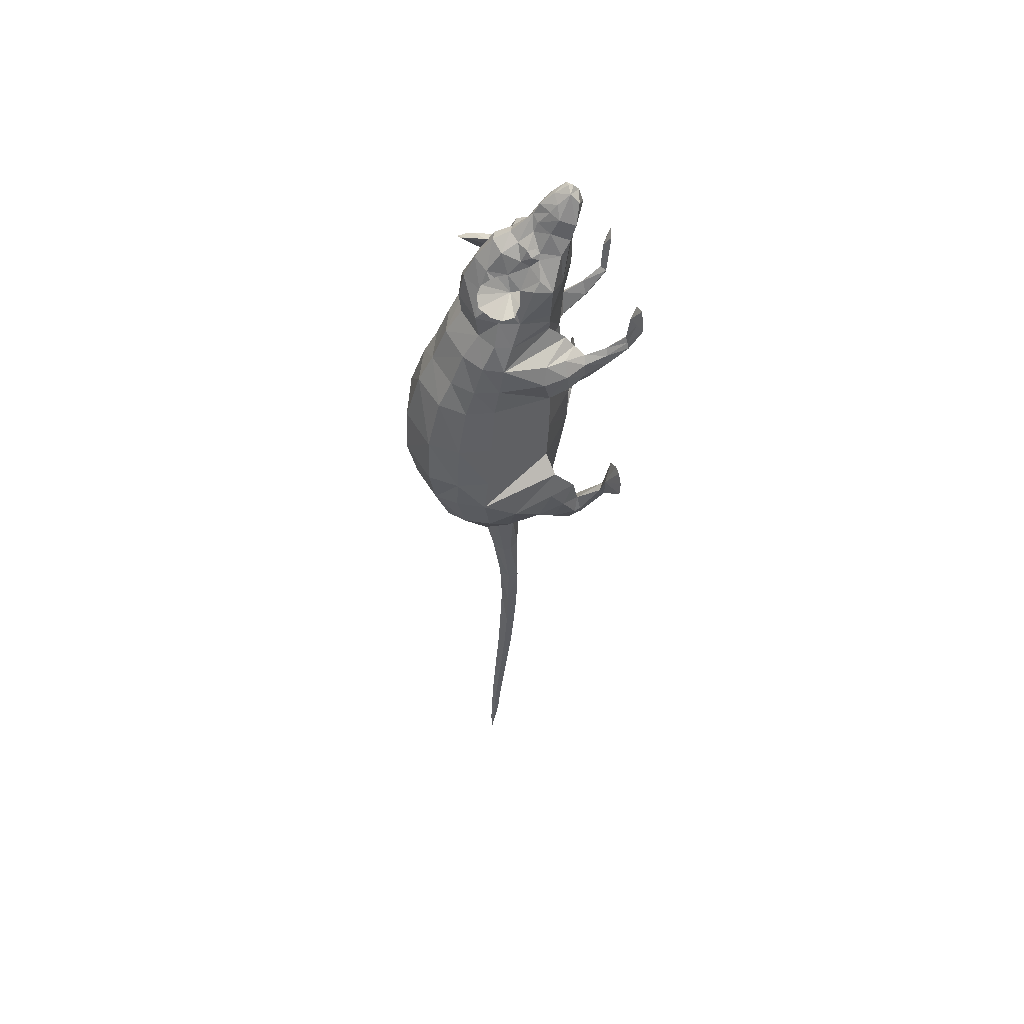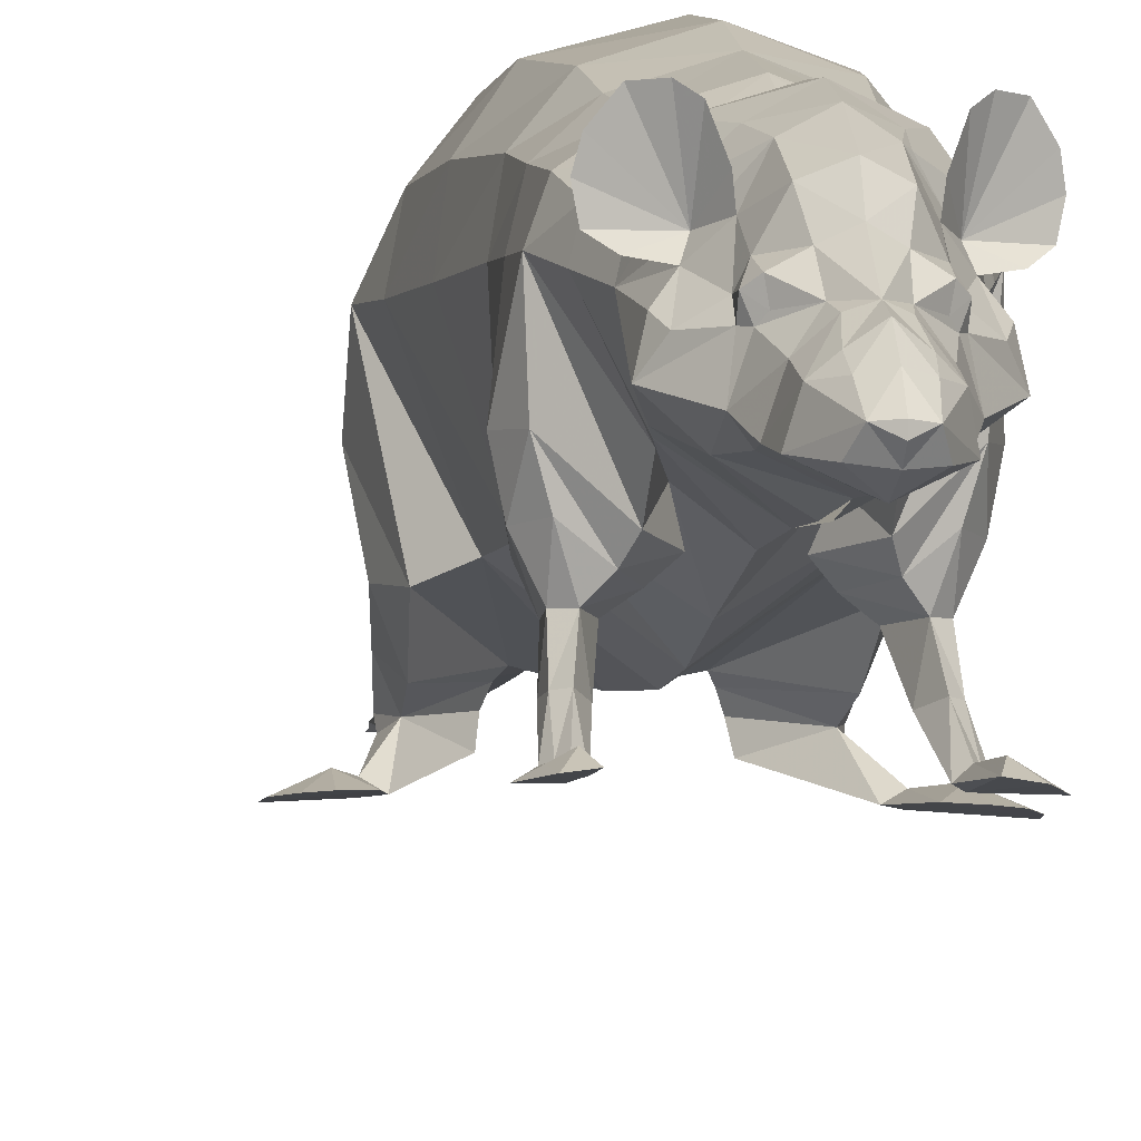
<metadata>
{"format":"obj","ext":"obj","renderer":"f3d","projection":"perspective","resolution":1024,"background":"white","views":[{"elev":54.0,"azim":-103.0,"up":"+Z"},{"elev":-10.1,"azim":-8.6,"up":"+Y"}]}
</metadata>
<code>
v -0.8359 6.307 21.71
v 0 6.132 22.84
v -0.7025 5.942 22.45
v -1.598 5.145 21.92
v -1.975 6.058 20.39
v -2.486 4.458 20.23
v -2.039 3.63 21.32
v -1.724 6.317 20.7
v -0.9268 7.554 20.94
v 0 7.955 21.35
v -1.206 8.939 20.31
v 0 9.375 20.82
v -1.257 10.18 18.68
v 0 10.83 19.11
v -1.631 10.84 17.1
v 0 11.77 17.28
v -2.563 11.42 14.91
v 0 12.24 15.17
v -1.532 10.08 18.34
v -2.902 9.585 16.65
v -2.263 9.042 17.76
v 0 12.03 13.21
v -2.627 11.2 12.87
v 0 13.41 11.12
v -2.69 12.56 10.69
v -3.377 9.726 14.76
v -3.734 8.031 14.6
v -4.071 10.22 12.76
v -4.417 11.29 10.66
v 0 14.63 8.16
v -2.907 13.66 7.89
v -3.123 14.82 5.596
v 0 15.9 5.717
v -3.777 15.99 1.491
v 0 17.13 1.478
v 0 17.37 -2.848
v -4.102 16.17 -2.654
v 0 16.56 -6.739
v -3.464 15.58 -6.444
v 0 15.18 -10.02
v -3.159 14.43 -9.745
v -4.361 8.83 12.59
v -2.763 5.313 13.22
v -2.526 5.288 12.2
v -1.759 5.211 9.179
v 0 3.766 9.538
v 0 3.629 11.53
v 0 3.205 4.273
v -3.443 5.307 4.71
v -4.989 9.63 10.59
v 0 2.735 0.769
v -3.726 5.404 1.031
v 0 2.838 -2.821
v -4.008 5.662 -2.499
v 0 4.034 -10.57
v -6.23 11.37 -2.335
v -6.64 11.82 -5.055
v -5.743 13.98 -2.472
v -5.108 13.94 -5.846
v -5.635 10.93 1.475
v -5.036 10.47 5.714
v -4.657 12.85 5.677
v -4.537 12.06 8.042
v -5.013 10.05 8.15
v -5.283 13.66 1.505
v -6.285 11.3 -8.152
v -4.754 13.24 -9.15
v -4.607 9.245 -11.21
v -3.755 11.12 -12.16
v -2.513 12.6 -12.49
v 0 13.27 -12.88
v 0 10.62 -15.51
v -1.464 9.541 -15.47
v -1.309 8.035 -15.5
v -2.791 6.848 -12.79
v 0 7.153 -15.47
v -2.261 4.208 17.12
v -1.913 3.751 20.03
v 0 2.913 19.88
v -0.1394 2.982 17.06
v 0 3.492 13.52
v -3.001 5.337 14.24
v -3.913 5.424 17.82
v -3.598 6.875 17.85
v 0 2.689 21.39
v -1.89 3.176 22.64
v -1.553 4.461 23.15
v -0.8792 5.017 23.47
v 0 5.614 23.76
v -2.243 6.176 19.92
v -3.285 6.321 18.64
v -2.214 6.903 19.36
v -2.254 6.787 20.31
v -1.926 7.572 19.78
v -1.999 8.625 18.65
v -2.937 7.828 17.6
v -1.854 7.044 20.75
v -2.941 8.469 16.85
v -3.948 -1.552 14.6
v -4.873 -1.726 14.88
v -4.295 -0.9705 13.57
v -4.103 -0.7922 11.28
v -3.691 -1.185 11.04
v -4.962 -1.344 13.48
v -4.371 -0.8563 10.86
v -5.629 -1.717 13.39
v -4.639 -0.9204 10.44
v -4.114 -1.27 10.45
v -3.867 0.7553 10.07
v -3.32 0.6154 9.011
v -3.63 2.509 9.349
v -2.949 2.622 7.468
v -4.301 0.7602 9.577
v -4.231 2.583 8.784
v -4.235 4.311 9.743
v -5.021 4.316 8.505
v -4.407 0.7222 8.688
v -4.175 2.571 7.428
v -3.95 0.3363 8.342
v -3.785 2.149 6.726
v -4.754 6.069 9.967
v -2.938 3.217 9.96
v -2.568 3.899 10.78
v -1.281 3.916 8.324
v -2.027 3.267 7.67
v -5.424 6.316 8.467
v -4.882 5.753 6.178
v -4.654 4.001 6.65
v -3.519 3.728 5.718
v -3.648 2.923 6.201
v -5.633 6.628 -9.091
v -6.612 9.033 -6.96
v -6.087 5.638 -6.047
v -2.333 4.498 -10.05
v -5.433 5.18 -3.832
v -5.182 3.4 -6.164
v -2.627 4.208 -10.68
v -5.781 4.427 -7.958
v -5.053 2.963 -8.331
v -5.517 3.257 -9.741
v -5.464 2.753 -9.506
v -6.276 1.259 -6.207
v -5.612 0.8458 -6.059
v -6.247 0.4073 -2.422
v -7.153 1.101 -3.926
v -7.307 0.28 -1.76
v -6.287 0.8428 -6.714
v -8.817 0.2699 -3.797
v -3.049 2.52 -10.53
v -4.732 2.489 -10.98
v -4.867 3.574 -11.26
v -2.886 3.572 -10.96
v -5.099 5.136 -10.43
v -8.748 0.1979 -2.45
v -8.09 0.2064 -1.763
v -4.733 8.71 16.61
v -4.934 9.722 16.69
v -4.739 10.59 17.06
v -4.029 11.45 17.66
v -3.189 11.39 18.28
v -2.606 10.9 18.67
v -4.022 8.098 17.16
v -2.105 9.527 18.78
v -2.68 8.589 17.33
v -0.4482 8.91 -45.46
v -0.5612 8.547 -41.91
v 0 8.477 -42.28
v 0 8.826 -45.77
v -0.3291 9.258 -49.02
v 0 9.216 -49.27
v -0.2701 9.446 -51.48
v 0 9.359 -51.53
v 0 9.704 -54.1
v -0.4787 9.413 -45.29
v -0.5999 9.114 -41.72
v 0 9.535 -41.95
v 0 9.784 -45.48
v -0.3599 9.716 -48.85
v 0 10.01 -49.02
v -0.317 9.86 -51.5
v 0 10.08 -51.59
v -0.248 10 -54.07
v 0 10.21 -54.14
v -0.06045 10.07 -55.75
v 0 7.303 -25.32
v -0.9536 7.485 -25.11
v -0.4272 7.417 -20.3
v 7.382e-10 7.335 -20.39
v -0.8156 7.565 -29.59
v 0 7.461 -29.82
v -0.716 7.809 -33.85
v 0 7.74 -34.31
v -0.8922 8.472 -29.44
v -1.072 8.403 -25.1
v 0 9.02 -25.35
v 7.382e-10 9.658 -20.42
v -1.136 8.898 -20.29
v 0 8.877 -29.62
v -0.7661 8.543 -33.59
v 0 9.062 -33.9
v -1.066 8.223 -20.3
v 0 8.069 -38.3
v -0.6378 8.121 -37.89
v -0.6856 8.793 -37.65
v 0 9.255 -37.93
v 0 2.55 24.63
v -0.7085 3.387 24.88
v 0 2.996 25.13
v -1.045 2.752 24.15
v 0 3.397 25.2
v 0 2.178 23.3
v 0 4.501 24.61
v -0.8172 4.409 24.12
v 0.8359 6.307 21.71
v 0.7025 5.942 22.45
v 1.598 5.145 21.92
v 1.975 6.058 20.39
v 2.486 4.458 20.23
v 2.039 3.63 21.32
v 1.724 6.317 20.7
v 0.9268 7.554 20.94
v 1.206 8.939 20.31
v 1.257 10.18 18.68
v 1.631 10.84 17.1
v 2.563 11.42 14.91
v 1.532 10.08 18.34
v 3.214 9.585 16.65
v 2.263 9.042 17.76
v 3.148 9.726 14.76
v 2.627 11.2 12.87
v 4.071 10.22 12.76
v 2.69 12.56 10.69
v 4.417 11.29 10.66
v 2.907 13.66 7.89
v 3.123 14.82 5.596
v 3.777 15.99 1.491
v 4.102 16.17 -2.654
v 3.464 15.58 -6.444
v 3.159 14.43 -9.745
v 4.657 12.85 5.677
v 4.537 12.06 8.042
v 5.036 10.47 5.714
v 5.013 10.05 8.15
v 5.635 10.93 1.475
v 3.726 5.404 1.031
v 6.23 11.37 -2.335
v 4.008 5.662 -2.499
v 6.64 11.82 -5.055
v 5.743 13.98 -2.472
v 5.108 13.94 -5.846
v 3.443 5.307 4.71
v 1.759 5.211 9.179
v 2.526 5.288 12.2
v 2.763 5.313 13.22
v 4.361 8.83 12.59
v 4.989 9.63 10.59
v 3.001 5.337 14.24
v 2.261 4.208 17.12
v 0.1394 2.982 17.06
v 1.913 3.751 20.03
v 3.913 5.424 17.82
v 3.734 8.031 14.6
v 3.598 6.875 17.85
v 1.89 3.176 22.64
v 1.553 4.461 23.15
v 0.8792 5.017 23.47
v 2.243 6.176 19.92
v 3.285 6.321 18.64
v 2.254 6.787 20.31
v 2.214 6.903 19.36
v 1.926 7.572 19.78
v 1.999 8.625 18.65
v 2.937 7.828 17.6
v 1.854 7.044 20.75
v 2.941 8.469 16.85
v 4.607 9.245 -11.21
v 1.464 9.541 -15.47
v 1.309 8.035 -15.5
v 2.791 6.848 -12.79
v 3.755 11.12 -12.16
v 2.513 12.6 -12.49
v 4.754 13.24 -9.15
v 6.285 11.3 -8.152
v 5.283 13.66 1.505
v 3.948 -1.552 14.6
v 4.295 -0.9705 13.57
v 4.873 -1.726 14.88
v 4.103 -0.7922 11.28
v 3.691 -1.185 11.04
v 4.962 -1.344 13.48
v 4.371 -0.8563 10.86
v 5.629 -1.717 13.39
v 4.639 -0.9204 10.44
v 4.114 -1.27 10.45
v 3.867 0.7553 10.07
v 3.32 0.6154 9.011
v 3.63 2.509 9.349
v 2.949 2.622 7.468
v 4.301 0.7602 9.577
v 4.231 2.583 8.784
v 4.235 4.311 9.743
v 5.021 4.316 8.505
v 4.407 0.7222 8.688
v 4.175 2.571 7.428
v 3.95 0.3363 8.342
v 3.785 2.149 6.726
v 4.754 6.069 9.967
v 2.938 3.217 9.96
v 2.568 3.899 10.78
v 1.281 3.916 8.324
v 2.027 3.267 7.67
v 5.424 6.316 8.467
v 4.882 5.753 6.178
v 4.654 4.001 6.65
v 3.519 3.728 5.718
v 3.648 2.923 6.201
v 5.633 6.628 -9.091
v 6.087 5.638 -6.047
v 6.612 9.033 -6.96
v 2.333 4.498 -10.05
v 5.433 5.18 -3.832
v 5.182 3.4 -6.164
v 2.627 4.208 -10.68
v 5.781 4.427 -7.958
v 5.053 2.963 -8.331
v 5.517 3.257 -9.741
v 5.464 2.753 -9.506
v 6.276 1.259 -6.207
v 5.612 0.8458 -6.059
v 6.247 0.4073 -2.422
v 7.153 1.101 -3.926
v 7.298 0.2705 -1.758
v 6.287 0.8428 -6.714
v 8.817 0.2699 -3.797
v 3.049 2.52 -10.53
v 4.732 2.489 -10.98
v 4.867 3.574 -11.26
v 2.886 3.572 -10.96
v 5.099 5.136 -10.43
v 8.629 0.2049 -2.561
v 8.09 0.2064 -1.763
v 4.733 8.71 16.61
v 4.934 9.722 16.69
v 4.739 10.59 17.06
v 4.029 11.45 17.66
v 3.189 11.39 18.28
v 2.606 10.9 18.67
v 2.105 9.527 18.78
v 2.68 8.589 17.33
v 4.022 8.098 17.16
v 0.5612 8.547 -41.91
v 0.4482 8.91 -45.46
v 0.3291 9.258 -49.02
v 0.2701 9.446 -51.48
v 0.4787 9.413 -45.29
v 0.5999 9.114 -41.72
v 0.3599 9.716 -48.85
v 0.317 9.86 -51.5
v 0.248 10 -54.07
v 0.1267 10.13 -55.77
v 0 10.16 -56.99
v 0.1151 9.977 -55.78
v 0.9536 7.485 -25.11
v 0.4272 7.417 -20.3
v 0.8156 7.565 -29.59
v 0.716 7.809 -33.85
v 0.8922 8.472 -29.44
v 1.072 8.403 -25.1
v 1.136 8.898 -20.29
v 0.7661 8.543 -33.59
v 1.066 8.223 -20.3
v 0.6378 8.121 -37.89
v 0.6856 8.793 -37.65
v 0.7085 3.387 24.88
v 1.045 2.752 24.15
v 0.8172 4.409 24.12
g rat_LOD0
f 1 3 2
f 1 4 3
f 4 1 5
f 6 4 5
f 6 7 4
f 5 1 8
f 9 1 2
f 9 2 10
f 11 9 10
f 11 10 12
f 12 13 11
f 12 14 13
f 14 15 13
f 14 16 15
f 17 15 16
f 17 16 18
f 15 19 13
f 15 20 19
f 20 15 17
f 19 20 21
f 21 13 19
f 17 18 22
f 17 22 23
f 23 22 24
f 23 24 25
f 23 26 17
f 20 17 26
f 20 26 27
f 23 28 26
f 23 29 28
f 23 25 29
f 25 24 30
f 25 30 31
f 32 31 30
f 32 30 33
f 33 34 32
f 33 35 34
f 36 34 35
f 36 37 34
f 38 37 36
f 38 39 37
f 39 38 40
f 39 40 41
f 42 26 28
f 42 27 26
f 43 27 42
f 44 43 42
f 45 43 44
f 46 43 45
f 43 46 47
f 48 46 45
f 48 45 49
f 44 42 50
f 51 48 49
f 51 49 52
f 53 51 52
f 53 52 54
f 54 55 53
f 52 56 54
f 57 54 56
f 57 56 58
f 57 58 59
f 52 60 56
f 52 61 60
f 52 49 61
f 60 61 62
f 61 63 62
f 61 64 63
f 60 62 65
f 56 65 58
f 56 60 65
f 64 29 63
f 64 50 29
f 31 62 63
f 31 32 62
f 32 65 62
f 32 34 65
f 34 58 65
f 50 28 29
f 50 42 28
f 25 63 29
f 25 31 63
f 34 37 58
f 66 59 67
f 68 66 67
f 68 67 69
f 66 57 59
f 39 67 59
f 58 39 59
f 58 37 39
f 39 41 67
f 41 69 67
f 41 70 69
f 71 70 41
f 70 71 72
f 70 72 73
f 71 41 40
f 69 70 73
f 68 69 73
f 68 73 74
f 74 75 68
f 74 76 75
f 75 76 55
f 77 79 78
f 77 80 79
f 81 80 77
f 81 77 82
f 77 78 6
f 77 6 83
f 82 77 83
f 27 82 83
f 27 83 84
f 81 82 43
f 43 82 27
f 81 43 47
f 85 78 79
f 85 7 78
f 78 7 6
f 85 86 7
f 7 86 87
f 7 87 4
f 87 3 4
f 87 88 3
f 3 88 2
f 89 2 88
f 83 6 90
f 83 90 91
f 84 83 91
f 90 92 91
f 90 93 92
f 90 5 93
f 6 5 90
f 93 94 92
f 95 92 94
f 95 94 11
f 95 96 92
f 91 92 96
f 94 9 11
f 94 97 9
f 93 97 94
f 1 9 97
f 1 97 8
f 5 8 93
f 93 8 97
f 91 96 84
f 84 96 27
f 13 95 11
f 95 13 21
f 27 96 98
f 98 20 27
f 99 101 100
f 102 101 99
f 102 99 103
f 102 104 101
f 104 100 101
f 102 105 104
f 104 106 100
f 105 106 104
f 105 107 106
f 107 108 106
f 108 100 106
f 108 99 100
f 99 108 103
f 109 102 103
f 105 102 109
f 109 103 110
f 111 109 110
f 111 110 112
f 111 113 109
f 105 109 113
f 107 105 113
f 111 114 113
f 114 111 115
f 114 115 116
f 114 117 113
f 107 113 117
f 114 118 117
f 118 114 116
f 118 119 117
f 119 107 117
f 119 108 107
f 118 120 119
f 112 119 120
f 112 110 119
f 110 108 119
f 110 103 108
f 121 116 115
f 121 115 122
f 115 111 122
f 121 122 123
f 50 121 123
f 50 123 44
f 123 45 44
f 123 124 45
f 122 124 123
f 122 125 124
f 50 126 121
f 50 64 126
f 127 126 64
f 127 64 61
f 49 127 61
f 127 116 126
f 121 126 116
f 127 128 116
f 129 128 127
f 49 129 127
f 124 129 49
f 124 49 45
f 125 129 124
f 125 130 129
f 129 130 128
f 112 130 125
f 112 120 130
f 130 118 128
f 130 120 118
f 118 116 128
f 111 125 122
f 111 112 125
f 131 133 132
f 132 68 131
f 75 131 68
f 132 66 68
f 75 134 131
f 134 75 55
f 135 132 133
f 135 57 132
f 132 57 66
f 57 135 54
f 54 135 134
f 136 134 135
f 136 135 133
f 136 137 134
f 54 134 55
f 131 138 133
f 136 133 138
f 139 136 138
f 139 137 136
f 139 138 140
f 141 139 140
f 139 141 142
f 139 142 143
f 142 144 143
f 142 145 144
f 145 146 144
f 147 145 142
f 147 148 145
f 144 148 147
f 144 147 143
f 139 143 149
f 149 143 147
f 149 147 150
f 150 147 142
f 140 150 141
f 141 150 142
f 149 150 151
f 140 151 150
f 149 151 152
f 151 137 152
f 151 153 137
f 153 134 137
f 153 131 134
f 131 153 138
f 153 140 138
f 153 151 140
f 144 154 148
f 144 146 154
f 145 148 154
f 145 154 155
f 145 155 146
f 156 20 98
f 20 156 157
f 20 157 158
f 20 158 159
f 20 159 160
f 20 160 161
f 20 161 21
f 98 162 156
f 98 96 162
f 21 161 163
f 163 95 21
f 164 157 156
f 164 158 157
f 158 164 159
f 159 164 160
f 164 161 160
f 161 164 163
f 164 156 162
f 164 162 96
f 164 96 95
f 164 95 163
f 165 167 166
f 165 168 167
f 169 168 165
f 169 170 168
f 171 170 169
f 171 172 170
f 171 173 172
f 166 174 165
f 166 175 174
f 176 174 175
f 176 177 174
f 177 178 174
f 165 178 169
f 165 174 178
f 177 179 178
f 179 180 178
f 169 180 171
f 169 178 180
f 179 181 180
f 181 182 180
f 171 182 173
f 171 180 182
f 181 183 182
f 183 184 182
f 173 182 184
f 185 187 186
f 185 188 187
f 185 186 189
f 185 189 190
f 190 189 191
f 190 191 192
f 186 193 189
f 186 194 193
f 193 194 195
f 194 196 195
f 194 197 196
f 193 195 198
f 199 193 198
f 189 199 191
f 189 193 199
f 199 198 200
f 194 201 197
f 186 201 194
f 186 187 201
f 188 76 187
f 73 196 197
f 73 72 196
f 74 197 201
f 74 73 197
f 187 74 201
f 187 76 74
f 202 166 167
f 202 203 166
f 192 203 202
f 192 191 203
f 191 204 203
f 191 199 204
f 204 199 200
f 204 200 205
f 175 204 205
f 203 175 166
f 203 204 175
f 175 205 176
f 139 149 152
f 139 152 137
f 206 208 207
f 209 206 207
f 208 210 207
f 211 206 209
f 207 210 212
f 207 212 213
f 213 212 89
f 213 89 88
f 213 88 87
f 87 207 213
f 86 207 87
f 207 86 209
f 209 86 211
f 86 85 211
f 214 2 215
f 216 214 215
f 214 216 217
f 216 218 217
f 216 219 218
f 214 217 220
f 221 2 214
f 221 10 2
f 222 10 221
f 222 12 10
f 12 222 223
f 12 223 14
f 224 14 223
f 224 16 14
f 225 16 224
f 225 18 16
f 224 223 226
f 224 226 227
f 227 225 224
f 226 228 227
f 223 228 226
f 227 229 225
f 229 230 225
f 229 231 230
f 22 225 230
f 22 18 225
f 24 22 230
f 24 230 232
f 230 233 232
f 230 231 233
f 30 24 232
f 30 232 234
f 235 30 234
f 235 33 30
f 236 33 235
f 236 35 33
f 236 36 35
f 236 237 36
f 237 38 36
f 237 238 38
f 238 40 38
f 238 239 40
f 240 235 234
f 240 234 241
f 241 232 233
f 241 234 232
f 242 240 241
f 242 241 243
f 244 240 242
f 245 244 242
f 246 244 245
f 246 245 247
f 245 53 247
f 245 51 53
f 247 53 55
f 248 246 247
f 248 249 246
f 248 250 249
f 51 245 251
f 245 242 251
f 51 251 48
f 252 48 251
f 252 46 48
f 252 47 46
f 253 47 252
f 47 253 254
f 255 254 253
f 255 253 256
f 254 81 47
f 254 257 81
f 258 81 257
f 258 259 81
f 258 79 259
f 258 260 79
f 218 260 258
f 218 258 261
f 257 261 258
f 262 261 257
f 254 262 257
f 254 255 262
f 262 263 261
f 260 85 79
f 260 219 85
f 260 218 219
f 85 219 264
f 219 265 264
f 219 216 265
f 215 265 216
f 215 266 265
f 215 2 266
f 89 266 2
f 267 218 261
f 267 261 268
f 263 268 261
f 218 267 217
f 267 269 217
f 270 269 267
f 267 268 270
f 269 270 271
f 270 272 271
f 272 222 271
f 270 273 272
f 268 273 270
f 271 222 221
f 271 221 274
f 269 271 274
f 274 221 214
f 274 214 220
f 217 269 220
f 269 274 220
f 268 263 273
f 263 262 273
f 272 223 222
f 223 272 228
f 262 275 273
f 275 262 227
f 227 262 229
f 229 262 255
f 229 255 231
f 231 255 256
f 231 256 233
f 243 233 256
f 243 241 233
f 276 278 277
f 278 276 279
f 276 277 280
f 280 277 281
f 281 277 72
f 281 72 71
f 239 281 71
f 239 71 40
f 280 281 239
f 280 239 282
f 282 276 280
f 282 283 276
f 283 282 250
f 283 250 248
f 282 238 250
f 282 239 238
f 249 250 238
f 249 238 237
f 249 237 236
f 249 236 284
f 246 249 284
f 246 284 244
f 244 284 240
f 284 235 240
f 284 236 235
f 285 287 286
f 285 286 288
f 285 288 289
f 288 286 290
f 287 290 286
f 288 290 291
f 287 292 290
f 291 290 292
f 291 292 293
f 293 292 294
f 287 294 292
f 294 287 285
f 294 285 289
f 295 289 288
f 295 288 291
f 295 296 289
f 296 295 297
f 296 297 298
f 297 295 299
f 295 291 299
f 299 291 293
f 297 299 300
f 300 301 297
f 300 302 301
f 300 299 303
f 299 293 303
f 300 303 304
f 302 300 304
f 304 303 305
f 305 293 294
f 305 303 293
f 304 305 306
f 305 298 306
f 305 296 298
f 296 294 289
f 296 305 294
f 302 307 301
f 307 308 301
f 301 308 297
f 307 309 308
f 256 309 307
f 256 253 309
f 252 309 253
f 252 310 309
f 310 308 309
f 310 311 308
f 312 256 307
f 312 243 256
f 243 312 313
f 243 313 242
f 251 242 313
f 313 312 302
f 302 312 307
f 313 302 314
f 315 313 314
f 251 313 315
f 251 315 310
f 251 310 252
f 315 311 310
f 315 316 311
f 315 314 316
f 316 298 311
f 316 306 298
f 316 304 306
f 316 314 304
f 302 304 314
f 311 297 308
f 311 298 297
f 317 319 318
f 276 319 317
f 279 276 317
f 276 283 319
f 279 317 320
f 320 55 279
f 319 321 318
f 319 248 321
f 319 283 248
f 248 247 321
f 247 320 321
f 320 322 321
f 322 318 321
f 320 323 322
f 247 55 320
f 324 317 318
f 322 324 318
f 325 324 322
f 323 325 322
f 325 326 324
f 327 326 325
f 325 328 327
f 329 328 325
f 328 329 330
f 328 330 331
f 330 332 331
f 333 328 331
f 333 331 334
f 329 333 334
f 329 334 330
f 329 325 335
f 333 329 335
f 333 335 336
f 336 328 333
f 326 327 336
f 327 328 336
f 337 336 335
f 326 336 337
f 337 335 338
f 337 338 323
f 337 323 339
f 331 340 334
f 339 323 320
f 339 320 317
f 324 339 317
f 339 326 337
f 339 324 326
f 331 341 340
f 332 341 331
f 342 275 227
f 227 343 342
f 227 344 343
f 227 345 344
f 227 346 345
f 227 347 346
f 227 228 347
f 228 348 347
f 348 228 272
f 349 342 343
f 349 343 344
f 344 345 349
f 345 346 349
f 349 346 347
f 347 348 349
f 349 350 342
f 349 273 350
f 349 272 273
f 349 348 272
f 167 352 351
f 167 168 352
f 168 353 352
f 168 170 353
f 170 354 353
f 170 172 354
f 354 172 173
f 351 352 355
f 351 355 356
f 176 356 355
f 176 355 177
f 177 355 357
f 352 357 355
f 352 353 357
f 177 357 179
f 179 357 358
f 353 358 357
f 353 354 358
f 179 358 181
f 181 358 359
f 354 359 358
f 354 173 359
f 181 359 183
f 183 359 360
f 173 360 359
f 183 360 184
f 184 360 361
f 173 362 360
f 360 362 361
f 362 184 361
f 173 184 362
f 363 188 185
f 363 364 188
f 365 363 185
f 365 185 190
f 366 365 190
f 366 190 192
f 363 365 367
f 363 367 368
f 367 195 368
f 368 195 196
f 368 196 369
f 367 198 195
f 370 198 367
f 365 370 367
f 365 366 370
f 370 200 198
f 368 369 371
f 371 363 368
f 371 364 363
f 364 76 188
f 72 369 196
f 72 277 369
f 369 278 371
f 369 277 278
f 278 364 371
f 278 76 364
f 351 202 167
f 351 372 202
f 372 192 202
f 372 366 192
f 366 372 373
f 366 373 370
f 373 200 370
f 373 205 200
f 356 205 373
f 372 356 373
f 372 351 356
f 356 176 205
f 279 55 76
f 278 279 76
f 325 338 335
f 323 338 325
f 275 342 350
f 275 350 273
f 206 374 208
f 375 374 206
f 208 374 210
f 211 375 206
f 212 210 374
f 212 374 376
f 89 212 376
f 89 376 266
f 376 265 266
f 265 376 374
f 264 265 374
f 374 375 264
f 375 211 264
f 264 211 85
f 340 341 332
f 340 330 334
f 340 332 330
f 146 155 154

</code>
